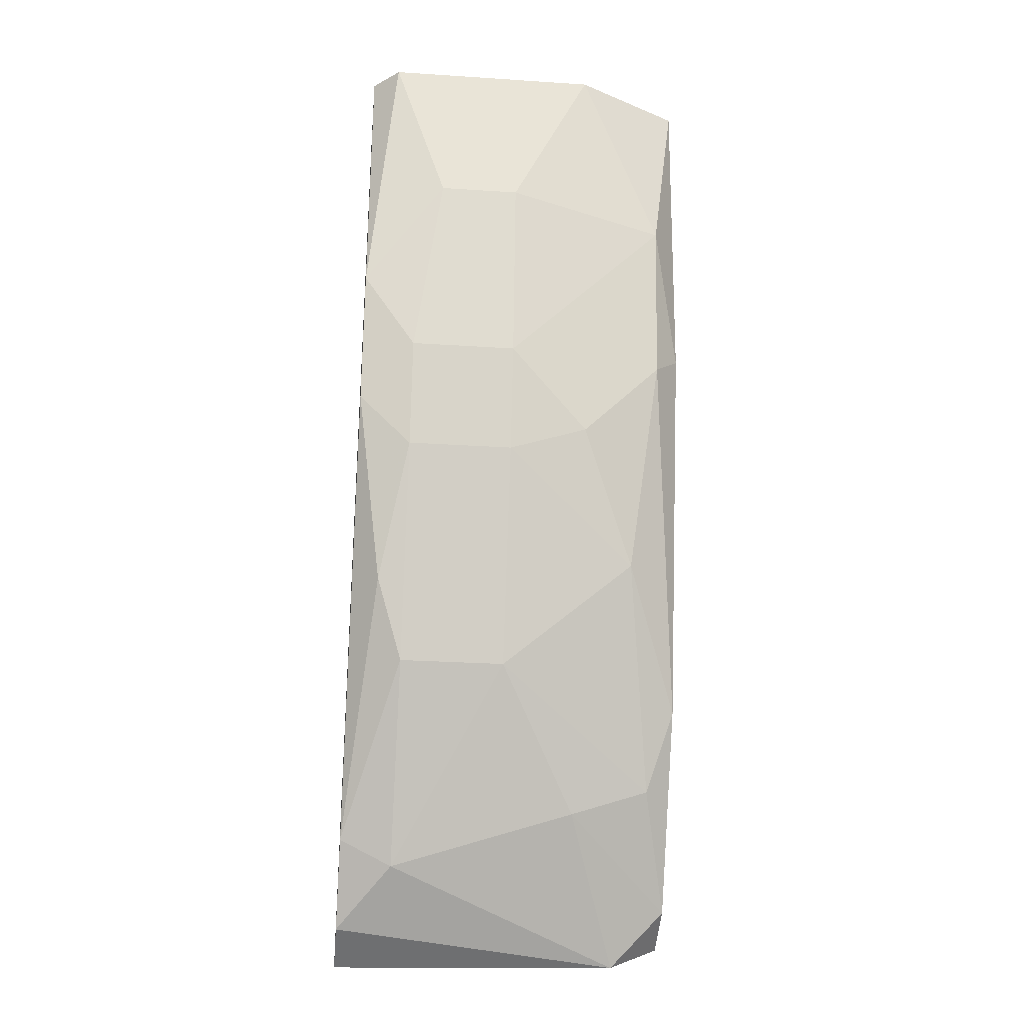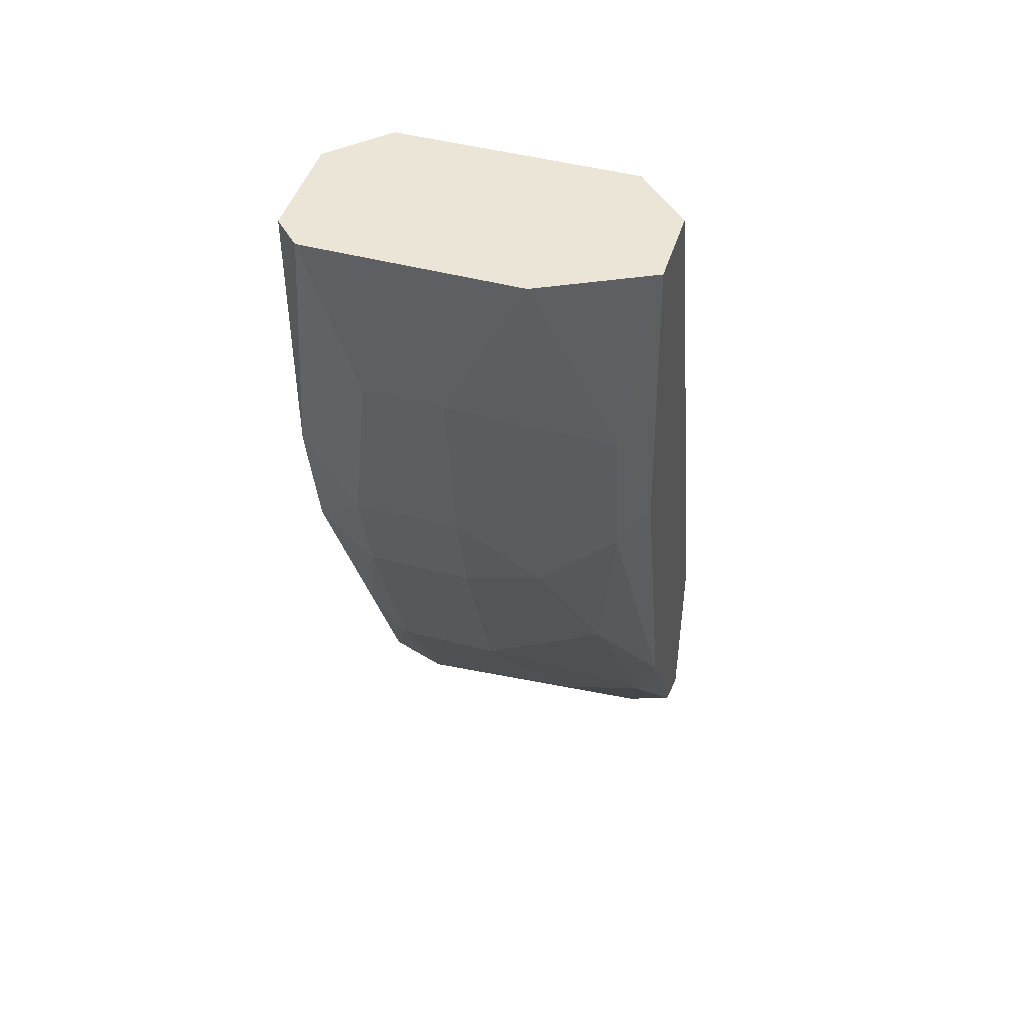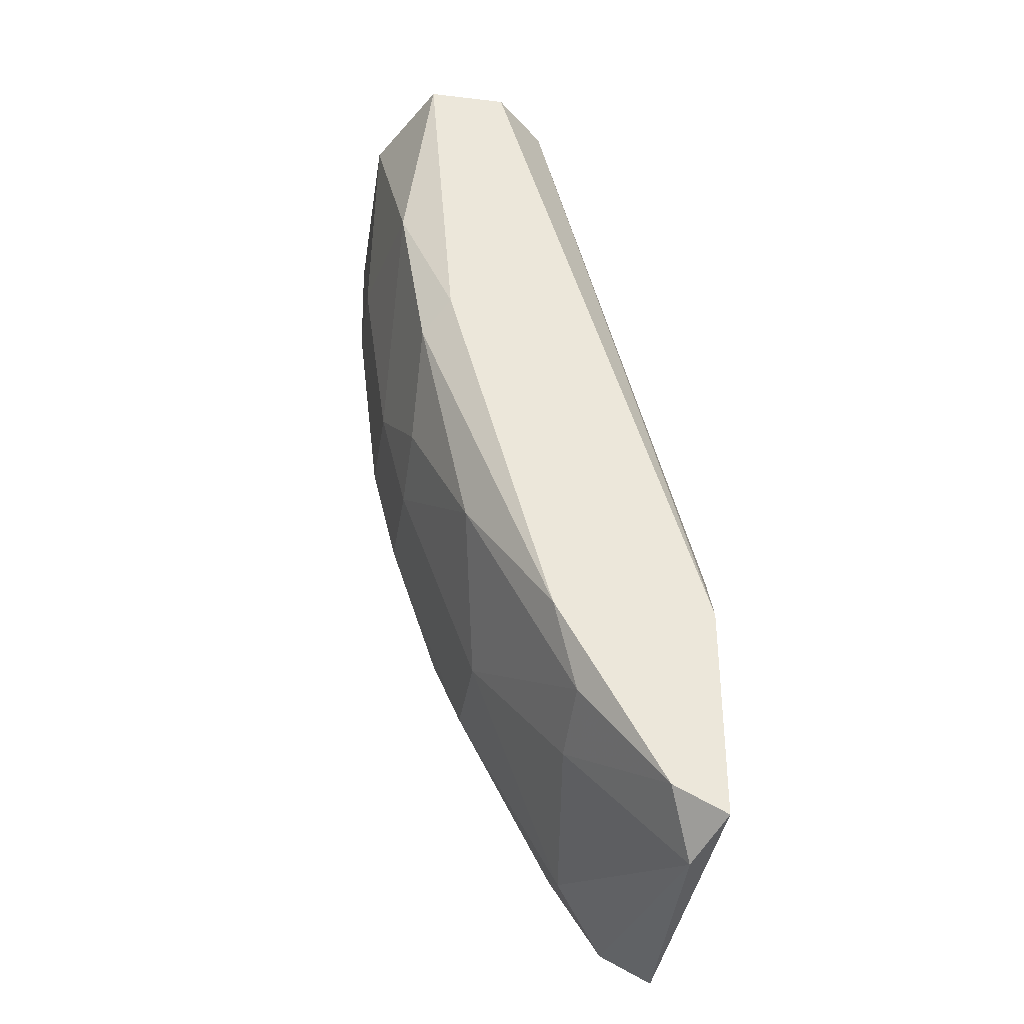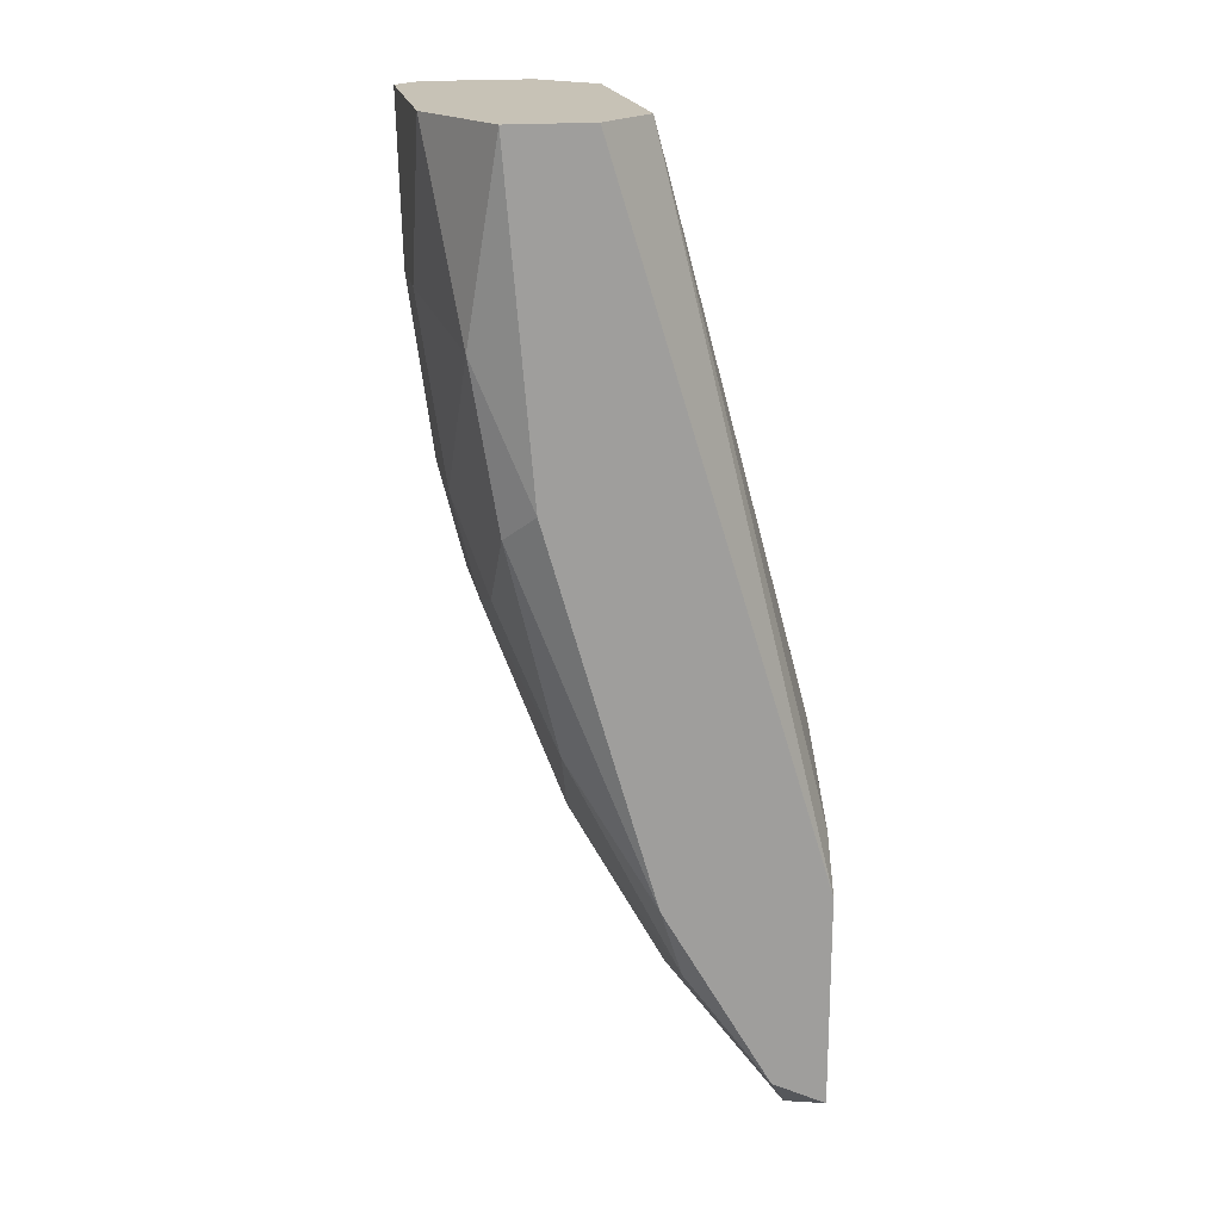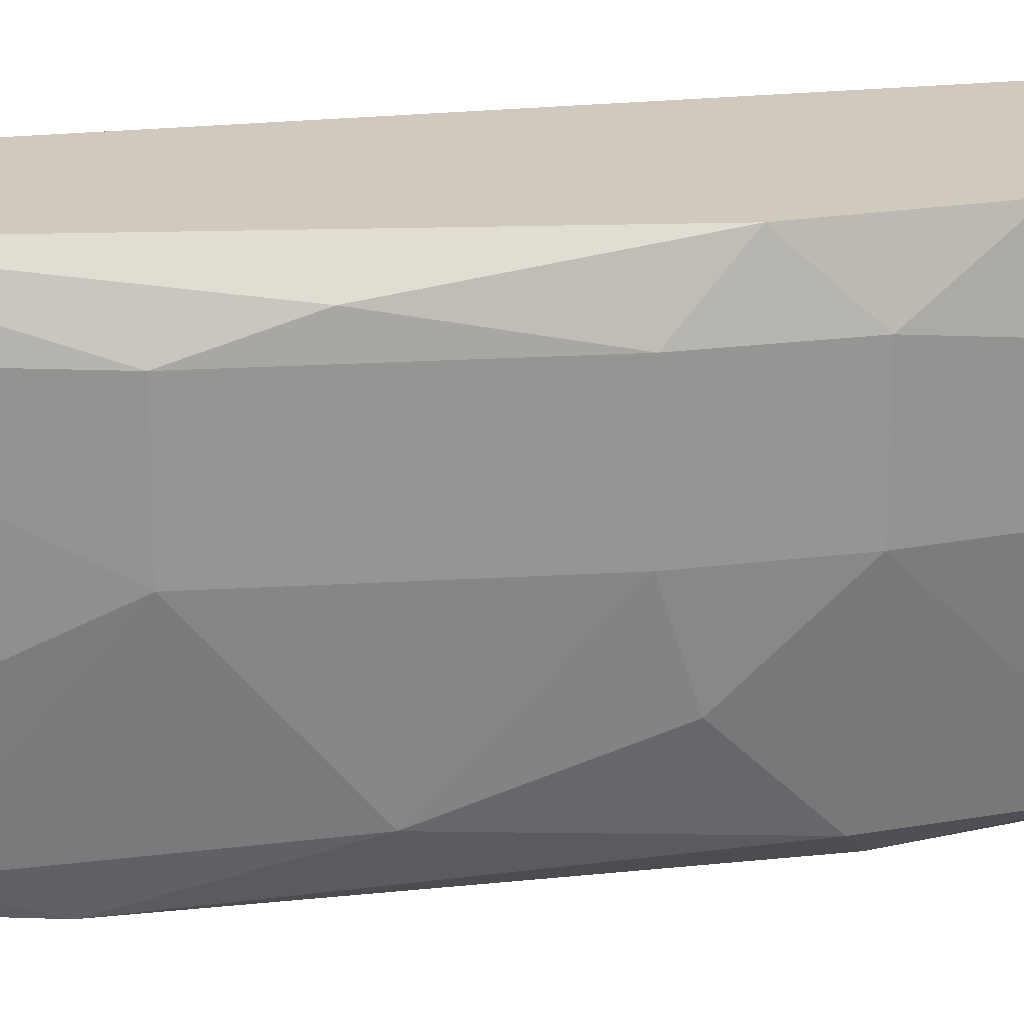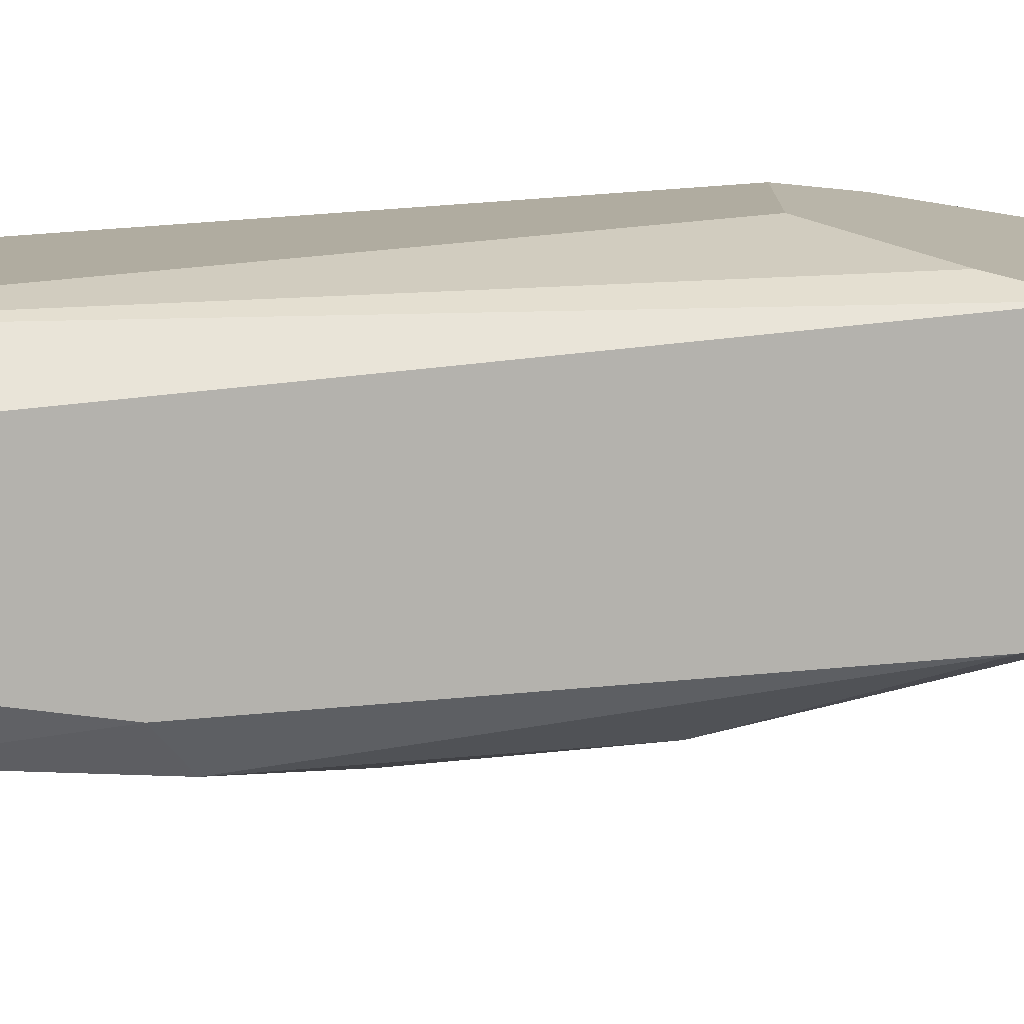
<metadata>
{"format":"obj","ext":"obj","renderer":"f3d","projection":"perspective","resolution":1024,"background":"white","views":[{"elev":-27.7,"azim":84.3,"up":"+Y"},{"elev":46.0,"azim":107.0,"up":"+Y"},{"elev":-35.5,"azim":171.2,"up":"+Y"},{"elev":19.2,"azim":169.6,"up":"+Y"},{"elev":22.8,"azim":63.6,"up":"+Z"},{"elev":-79.5,"azim":-101.3,"up":"+Z"}]}
</metadata>
<code>
v 0.04269 -0.05002 0.001071
v 0.04842 -0.02519 0.01349
v 0.04937 -0.02519 0.01253
v 0.0446 -0.02519 0.001071
v 0.03696 -0.05192 0.01349
v 0.04555 -0.04619 0.01253
v 0.03696 -0.05766 0.001071
v 0.04269 -0.02519 0.01158
v 0.04842 -0.03188 0.002026
v 0.03696 -0.04524 0.004893
v 0.03887 -0.05766 0.01349
v 0.04842 -0.03761 0.007755
v 0.04269 -0.02519 0.002981
v 0.04746 -0.02519 0.001071
v 0.04173 -0.05384 0.004893
v 0.03696 -0.05002 0.001071
v 0.04746 -0.03952 0.01349
v 0.04555 -0.04524 0.002981
v 0.0446 -0.02519 0.01349
v 0.03696 -0.04524 0.009664
v 0.03696 -0.05862 0.01349
v 0.04937 -0.02519 0.004893
v 0.03791 -0.05862 0.002981
v 0.0446 -0.04906 0.01158
v 0.04937 -0.03092 0.01062
v 0.04078 -0.05575 0.01158
v 0.04746 -0.04143 0.01158
v 0.04746 -0.03761 0.002026
v 0.0446 -0.04906 0.007755
v 0.04651 -0.03665 0.001071
v 0.04746 -0.04143 0.007755
v 0.03696 -0.04715 0.01158
v 0.04937 -0.03092 0.007755
v 0.03887 -0.0567 0.001071
v 0.04842 -0.03474 0.01349
v 0.04842 -0.03761 0.01158
v 0.04078 -0.05479 0.01349
v 0.04173 -0.05288 0.002026
v 0.03696 -0.04811 0.002026
v 0.04746 -0.04047 0.004893
f 31 18 40
f 2 3 4
f 4 1 7
f 2 4 8
f 7 5 10
f 2 5 11
f 8 4 13
f 10 8 13
f 4 3 14
f 1 4 14
f 4 7 16
f 7 10 16
f 13 4 16
f 2 11 17
f 5 2 19
f 2 8 19
f 8 5 19
f 10 5 20
f 8 10 20
f 5 7 21
f 11 5 21
f 14 3 22
f 9 14 22
f 21 7 23
f 11 21 23
f 22 3 25
f 23 15 26
f 11 23 26
f 17 6 27
f 6 24 27
f 9 12 28
f 18 1 28
f 26 15 29
f 24 26 29
f 27 24 29
f 1 14 30
f 14 9 30
f 9 28 30
f 28 1 30
f 12 27 31
f 29 18 31
f 27 29 31
f 5 8 32
f 20 5 32
f 8 20 32
f 12 9 33
f 9 22 33
f 25 12 33
f 22 25 33
f 7 1 34
f 23 7 34
f 15 23 34
f 3 2 35
f 2 17 35
f 25 3 35
f 12 25 36
f 17 27 36
f 27 12 36
f 35 17 36
f 25 35 36
f 17 11 37
f 6 17 37
f 24 6 37
f 11 26 37
f 26 24 37
f 1 18 38
f 29 15 38
f 18 29 38
f 34 1 38
f 15 34 38
f 10 13 39
f 16 10 39
f 13 16 39
f 28 12 40
f 18 28 40
f 12 31 40

</code>
